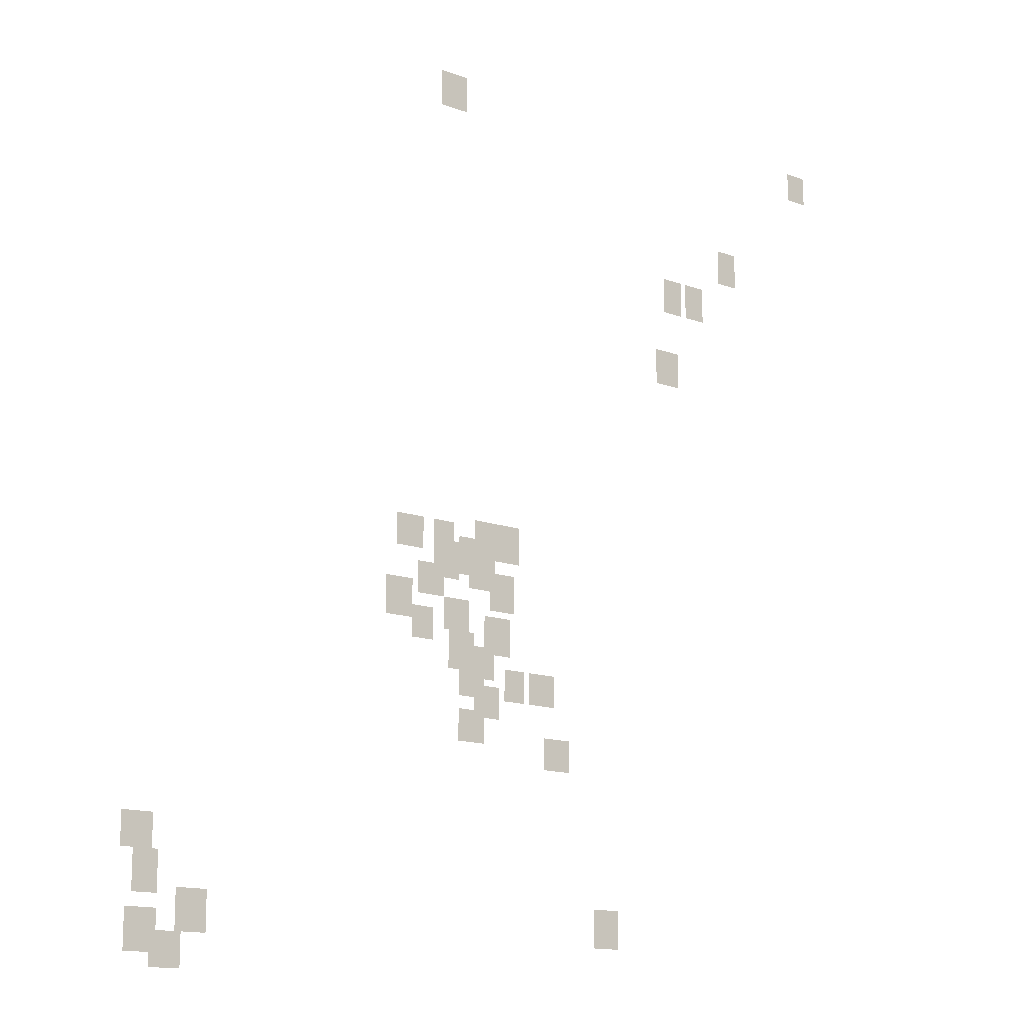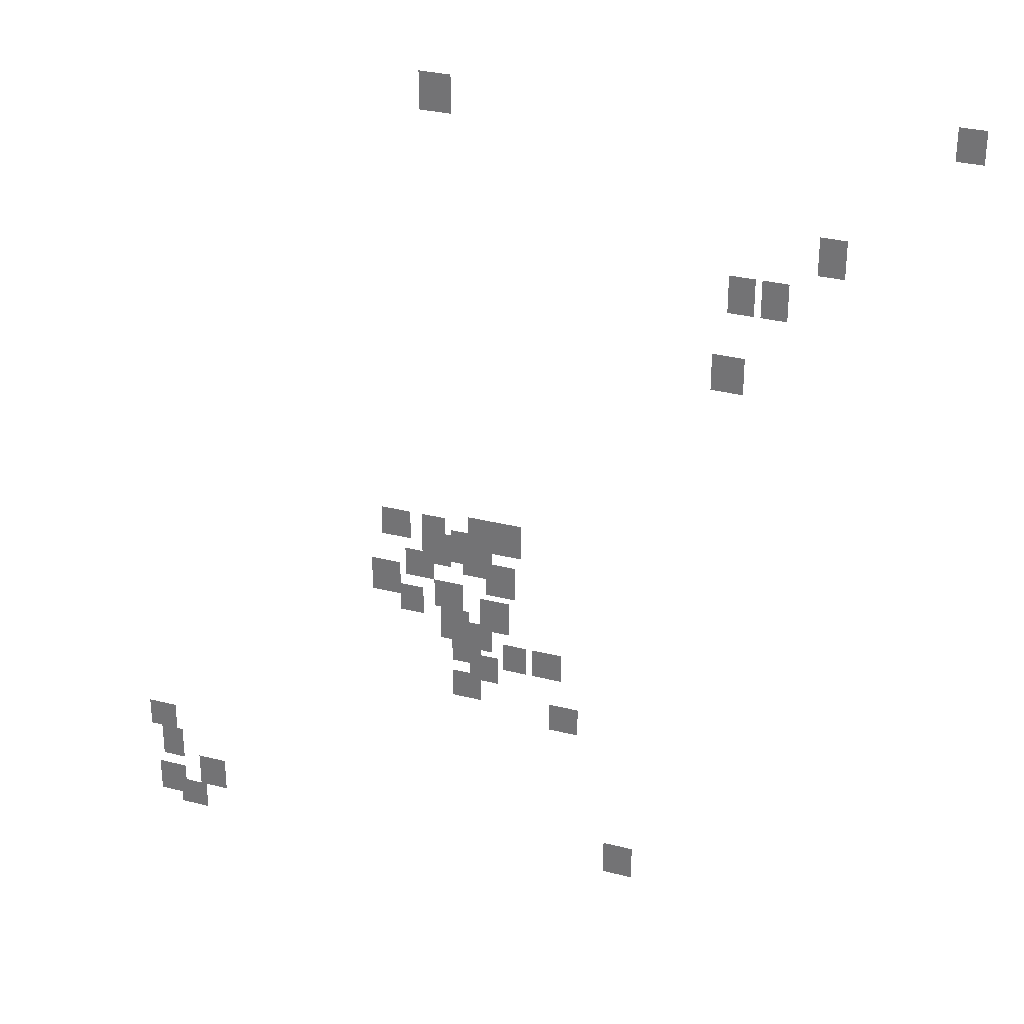
<metadata>
{"format":"obj","ext":"obj","renderer":"f3d","projection":"perspective","resolution":1024,"background":"white","views":[{"elev":-14.1,"azim":140.9,"up":"+Z"},{"elev":30.4,"azim":-159.7,"up":"+Z"}]}
</metadata>
<code>
g Grass_2_Cluster116
v -206.6 0 143
v -207.4 0 143
v -206.6 0 144
v -207.4 0 144
v -190.6 0 142.3
v -191.6 0 142.3
v -190.6 0 143.6
v -191.6 0 143.6
v -203 0 138.9
v -203.8 0 138.9
v -203 0 140.1
v -203.8 0 140.1
v -201.4 0 137.3
v -202.2 0 137.3
v -201.4 0 138.5
v -202.2 0 138.5
v -200.3 0 137.3
v -201.1 0 137.3
v -200.3 0 138.5
v -201.1 0 138.5
v -199.9 0 134.6
v -200.9 0 134.6
v -199.9 0 135.9
v -200.9 0 135.9
v -192 0 127.5
v -193 0 127.5
v -192 0 128.6
v -193 0 128.6
v -192.8 0 127.3
v -193.8 0 127.3
v -192.8 0 128.6
v -193.8 0 128.6
v -190.4 0 127.3
v -191.2 0 127.3
v -190.4 0 128.4
v -191.2 0 128.4
v -189 0 127.3
v -190 0 127.3
v -189 0 128.4
v -190 0 128.4
v -191.4 0 126.7
v -192.4 0 126.7
v -191.4 0 127.9
v -192.4 0 127.9
v -190.4 0 126.5
v -191.4 0 126.5
v -190.4 0 127.7
v -191.4 0 127.7
v -191.8 0 126.3
v -192.8 0 126.3
v -191.8 0 127.5
v -192.8 0 127.5
v -189.8 0 125.9
v -190.8 0 125.9
v -189.8 0 126.9
v -190.8 0 126.9
v -192.6 0 125.7
v -193.6 0 125.7
v -192.6 0 126.9
v -193.6 0 126.9
v -188.6 0 125.1
v -189.6 0 125.1
v -188.6 0 126.3
v -189.6 0 126.3
v -190.8 0 124.9
v -191.8 0 124.9
v -190.8 0 125.9
v -191.8 0 125.9
v -189.6 0 124.5
v -190.4 0 124.5
v -189.6 0 125.5
v -190.4 0 125.5
v -192.4 0 124.3
v -193.4 0 124.3
v -192.4 0 125.5
v -193.4 0 125.5
v -191 0 123.7
v -192 0 123.7
v -191 0 124.9
v -192 0 124.9
v -192 0 123.5
v -192.8 0 123.5
v -192 0 124.5
v -192.8 0 124.5
v -191.4 0 122.9
v -192.4 0 122.9
v -191.4 0 124.1
v -192.4 0 124.1
v -194.3 0 122.9
v -195.3 0 122.9
v -194.3 0 123.9
v -195.3 0 123.9
v -193.2 0 122.9
v -194.1 0 122.9
v -193.2 0 123.9
v -194.1 0 123.9
v -192 0 122.3
v -193 0 122.3
v -192 0 123.3
v -193 0 123.3
v -191.4 0 121.5
v -192.4 0 121.5
v -191.4 0 122.5
v -192.4 0 122.5
v -194.9 0 120.9
v -195.9 0 120.9
v -194.9 0 121.9
v -195.9 0 121.9
v -179.7 0 117.4
v -180.7 0 117.4
v -179.7 0 118.4
v -180.7 0 118.4
v -180.1 0 116.2
v -180.9 0 116.2
v -180.1 0 117.4
v -180.9 0 117.4
v -196.9 0 115.4
v -197.9 0 115.4
v -196.9 0 116.6
v -197.9 0 116.6
v -181.5 0 115.2
v -182.5 0 115.2
v -181.5 0 116.4
v -182.5 0 116.4
v -179.9 0 114.6
v -180.9 0 114.6
v -179.9 0 115.8
v -180.9 0 115.8
v -180.7 0 114.2
v -181.7 0 114.2
v -180.7 0 115.2
v -181.7 0 115.2
g Grass_2_Cluster116_0
f 2 3 1
f 2 4 3
f 6 7 5
f 6 8 7
f 10 11 9
f 10 12 11
f 14 15 13
f 14 16 15
f 18 19 17
f 18 20 19
f 22 23 21
f 22 24 23
f 26 27 25
f 26 28 27
f 30 31 29
f 30 32 31
f 34 35 33
f 34 36 35
f 38 39 37
f 38 40 39
f 42 43 41
f 42 44 43
f 46 47 45
f 46 48 47
f 50 51 49
f 50 52 51
f 54 55 53
f 54 56 55
f 58 59 57
f 58 60 59
f 62 63 61
f 62 64 63
f 66 67 65
f 66 68 67
f 70 71 69
f 70 72 71
f 74 75 73
f 74 76 75
f 78 79 77
f 78 80 79
f 82 83 81
f 82 84 83
f 86 87 85
f 86 88 87
f 90 91 89
f 90 92 91
f 94 95 93
f 94 96 95
f 98 99 97
f 98 100 99
f 102 103 101
f 102 104 103
f 106 107 105
f 106 108 107
f 110 111 109
f 110 112 111
f 114 115 113
f 114 116 115
f 118 119 117
f 118 120 119
f 122 123 121
f 122 124 123
f 126 127 125
f 126 128 127
f 130 131 129
f 130 132 131

</code>
